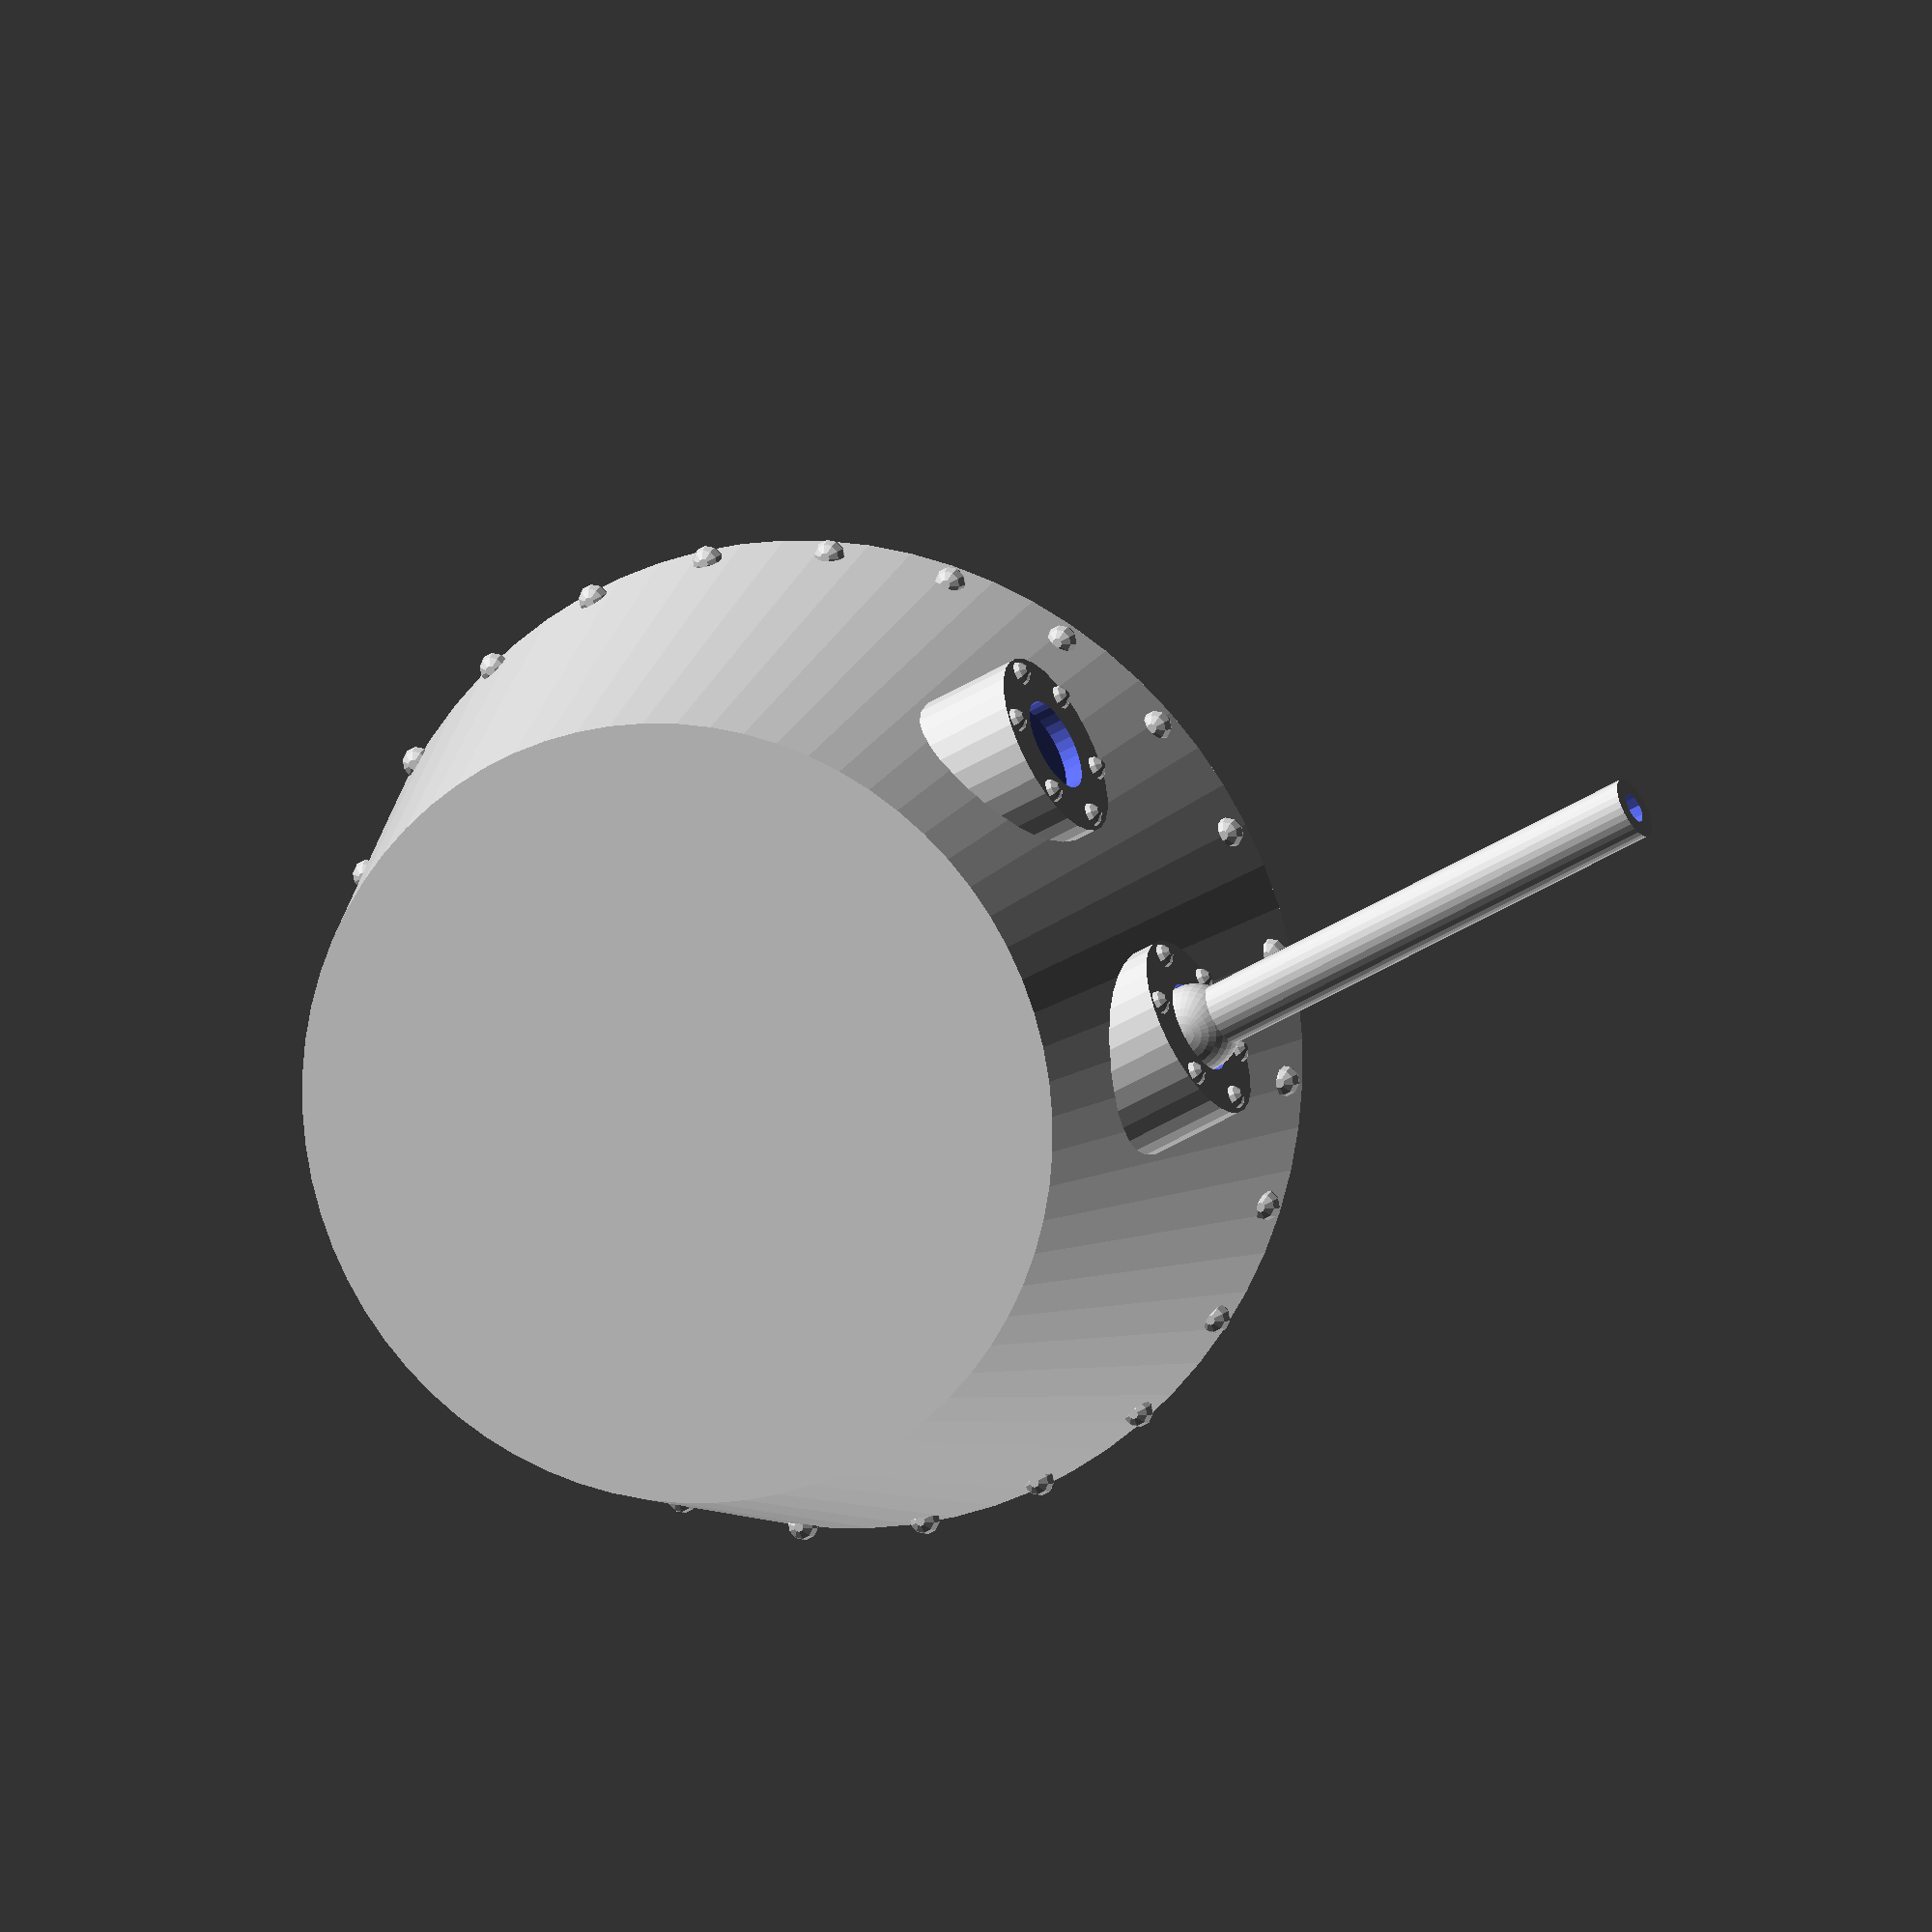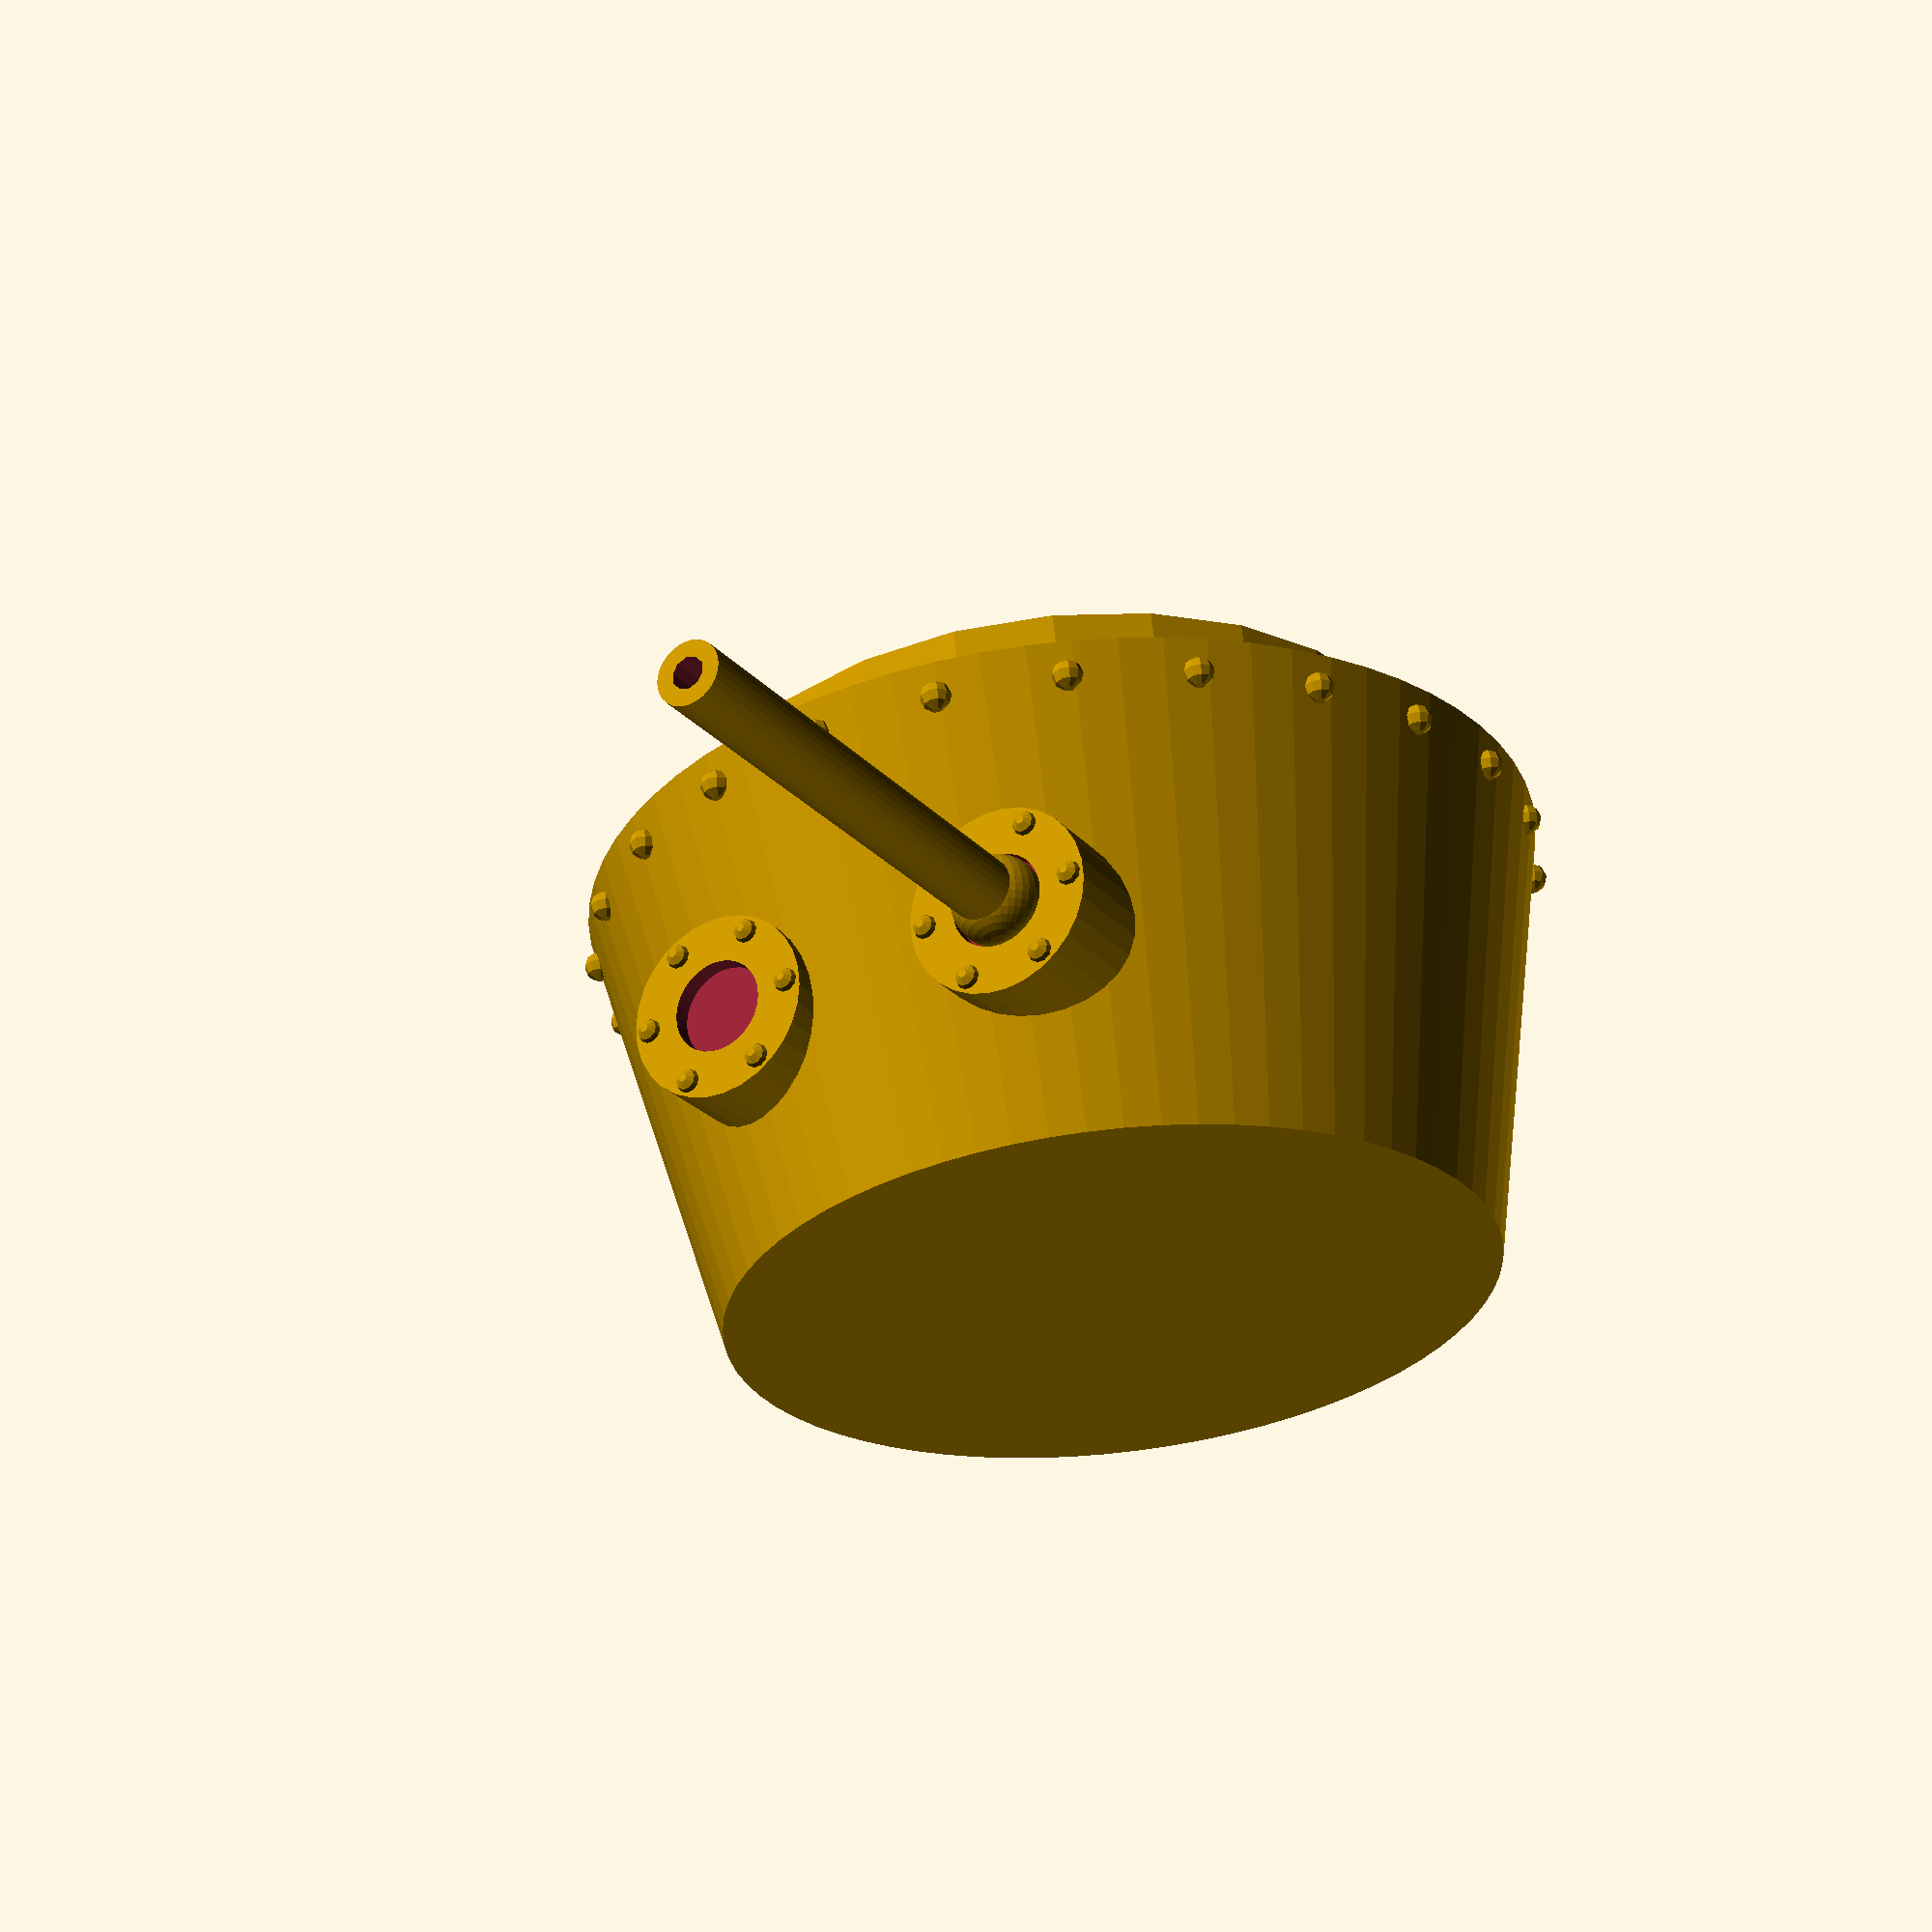
<openscad>
turret_bottom=19/2; 
turret_top=15/2;
ring_height=2;
ring_polygon=24;

//砲塔基本部分
module turm_basic(turm_h, turm_r1, turm_r2){
	cylinder(h=turm_h, r1=turm_r1, r2=turm_r2);
}

//リベット基本部分
module rivet_basic(rivet_r, rivet_number, rivet_height, sphere_r){
	for(i=[0:rivet_number-1]){
		a=i*(360/rivet_number);	
		translate([rivet_r*cos(a), rivet_r*sin(a), rivet_height]){
			sphere(sphere_r, $fn=10); //リベットの半径
		}
	}
}

//ガンポート基本部分
module gunport_basic(gunport_y, gunport_r, gunport_height, translate_x, cylinder_height, $fn=30){
	for(y=[-gunport_y:gunport_y*2:gunport_y]){
		translate([translate_x, y, gunport_height]){
			rotate([0, 90, 0]){
				cylinder(h=cylinder_height, r=gunport_r);
			}
		}
	}
}

//ガンポートのリベット
module gunport_rivet(){
	for(y=[-3:3*2:3]){
		translate([8, y, 5]){
			rotate([90, 0, 0]){
				rotate([0, 90, 0]){
					rivet_basic(1.5, 6, 0.65, 0.25); //リベット
				}
			}
		}
	}
}

//砲塔部分のモデリング
module turret(r=turret_bottom-0.15, rivet_number=24){
	turm_basic(9, turret_bottom, turret_top, $fn=70); //砲塔本体
	rivet_basic(r, 24, 0.65, 0.3); //リベット
	difference(){
		gunport_basic(3, 1.8, 5, 3.7, 5, $fn=30);
		gunport_basic(3, 1.8/2, 5, 8.35, 1, $fn=30);
	}
}

//砲身
module barrel(){
	translate([3.6, -3, 5]){
		rotate([0, 90, 0]){
			cylinder(h=15, r=0.6, $fn=30);
		}
	}
	translate([8.65, -3, 5]){ //砲身基部
		sphere(r=1.8/2-0.05, $fn=35);
	}
}


//ターレットリング
module ring($fn=ring_polygon){
	translate([0, 0, -ring_height]){
		cylinder(h=ring_height, r=14.5/2);
	}
}

//各モジュールを結合
module target(){
	union(){
		turret();
		ring();
		barrel();
		gunport_rivet();
	}
}

//減算用モジュール
module tool($fn=ring_polygon/2, turret_thickness=1){
	translate([17.5, -3, 5]){ //マズル
		rotate([0, 90, 0]){
			cylinder(h=3, r=0.3, $fn=10);
		}
	}
	translate([0, 0, -ring_height]){ //ターレットリング
		cylinder(h=ring_height+turret_thickness, r=12.5/2);
	}
	translate([0, 0, turret_thickness]){ //砲塔内部
		turm_basic(6.5, turret_bottom-turret_thickness, turret_top-turret_thickness);
	}
}

//targetからtoolを減算
difference(){
	target();
	tool();
}

</openscad>
<views>
elev=169.9 azim=151.6 roll=161.6 proj=o view=wireframe
elev=298.4 azim=239.0 roll=354.4 proj=p view=solid
</views>
